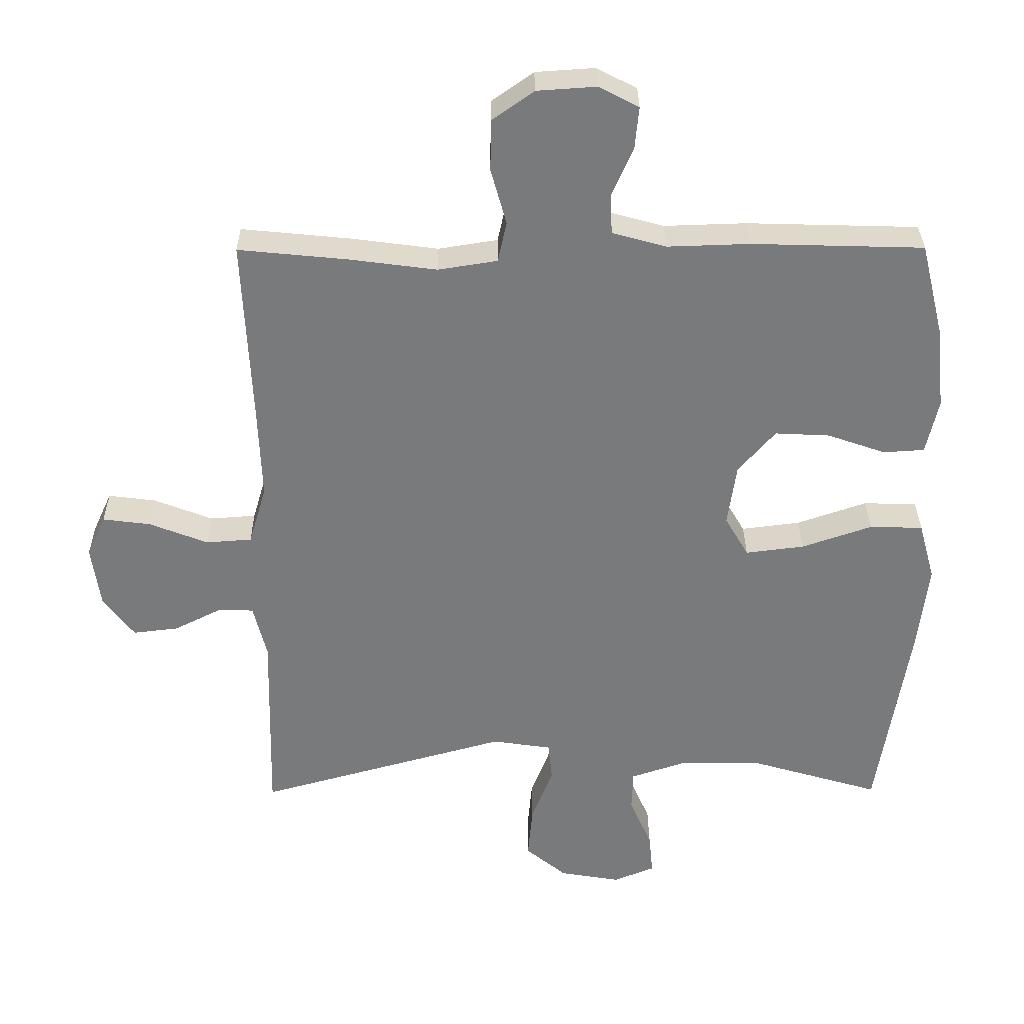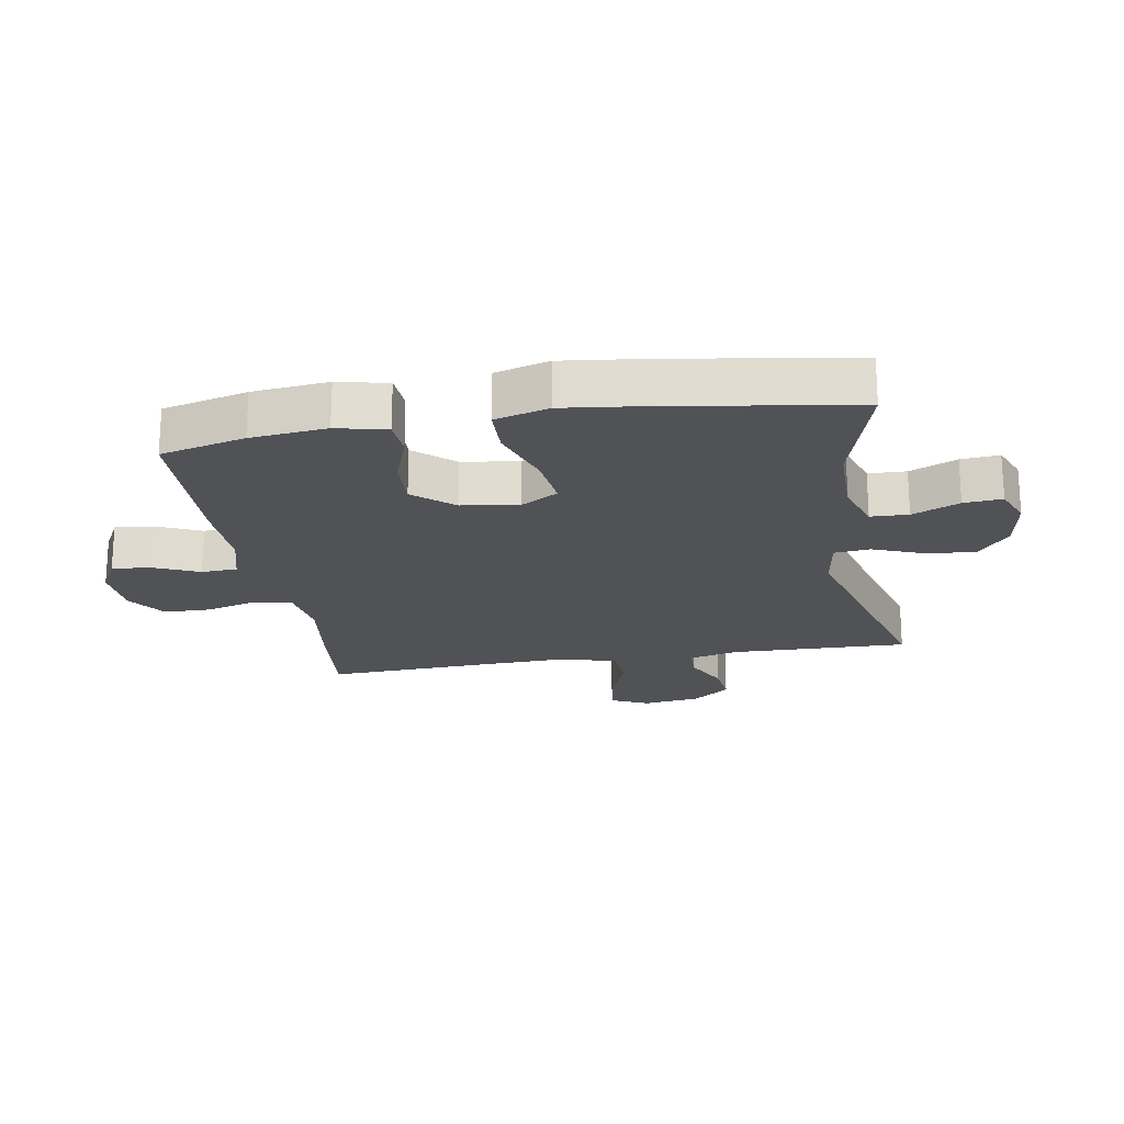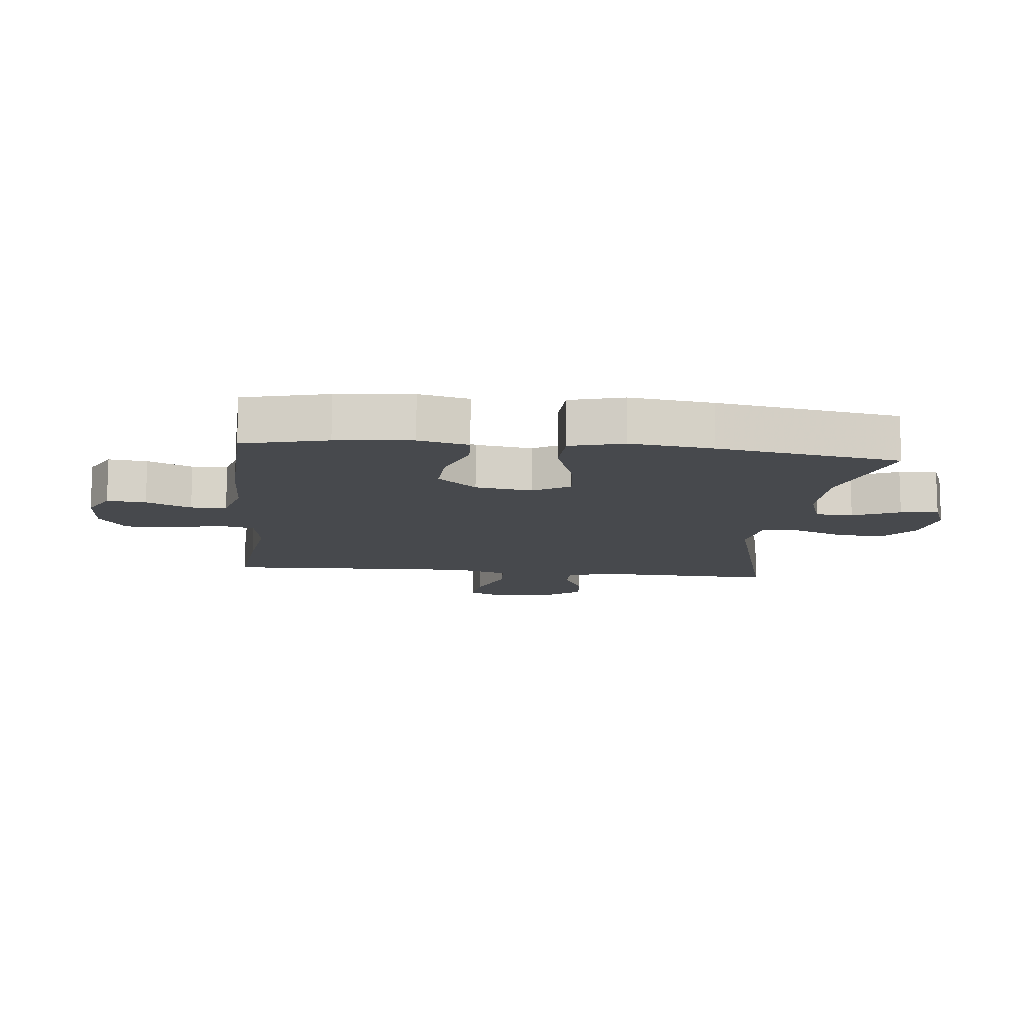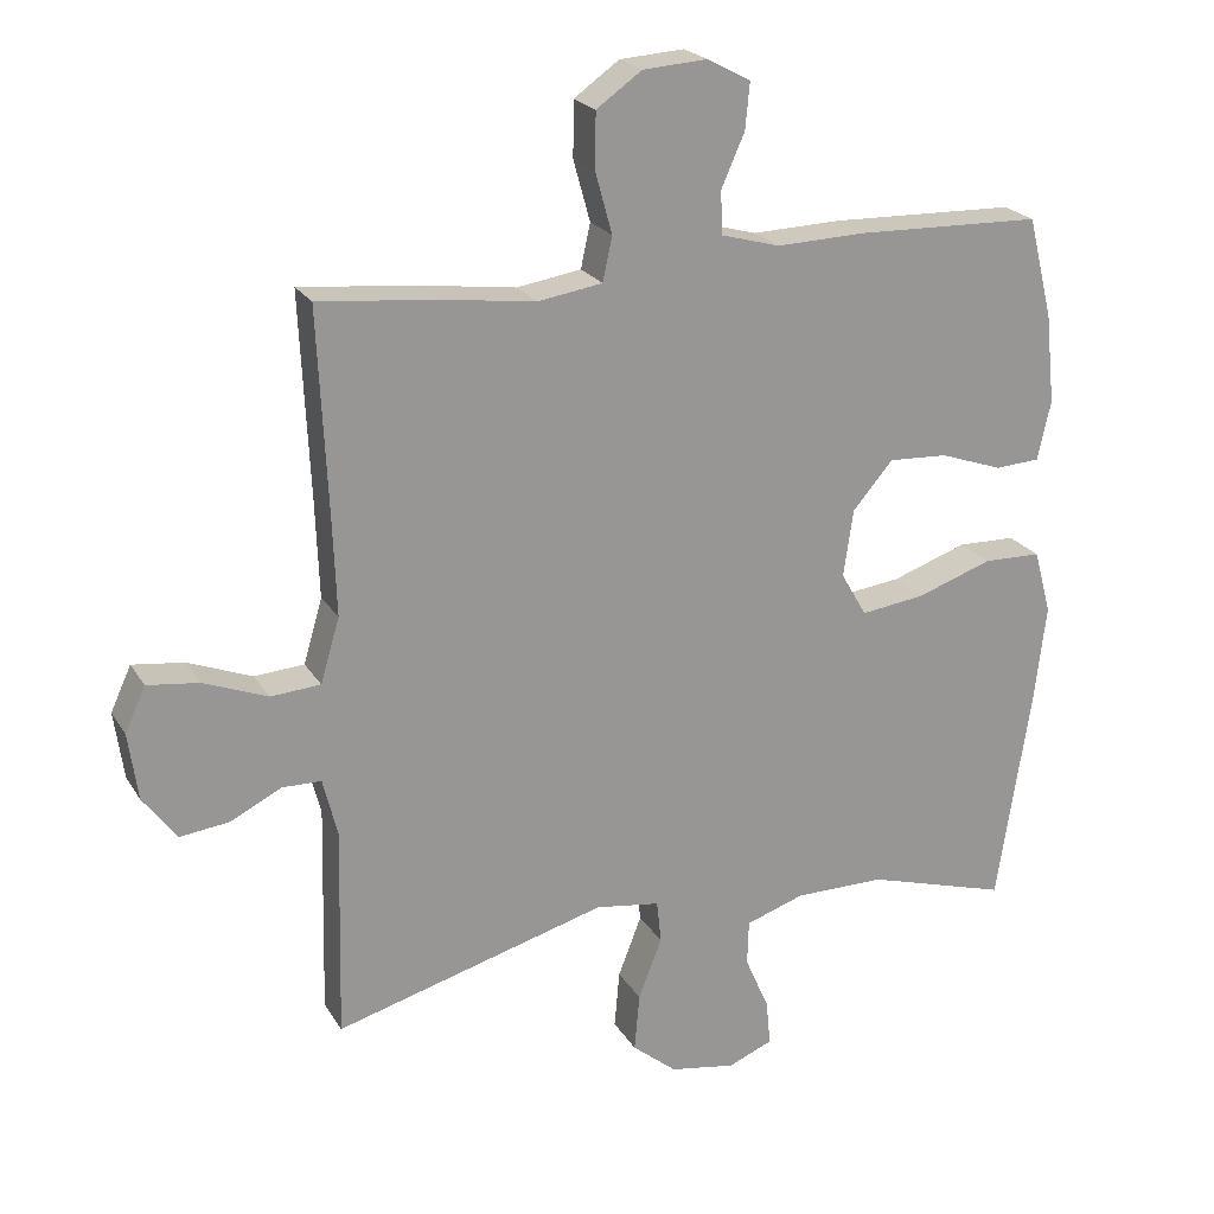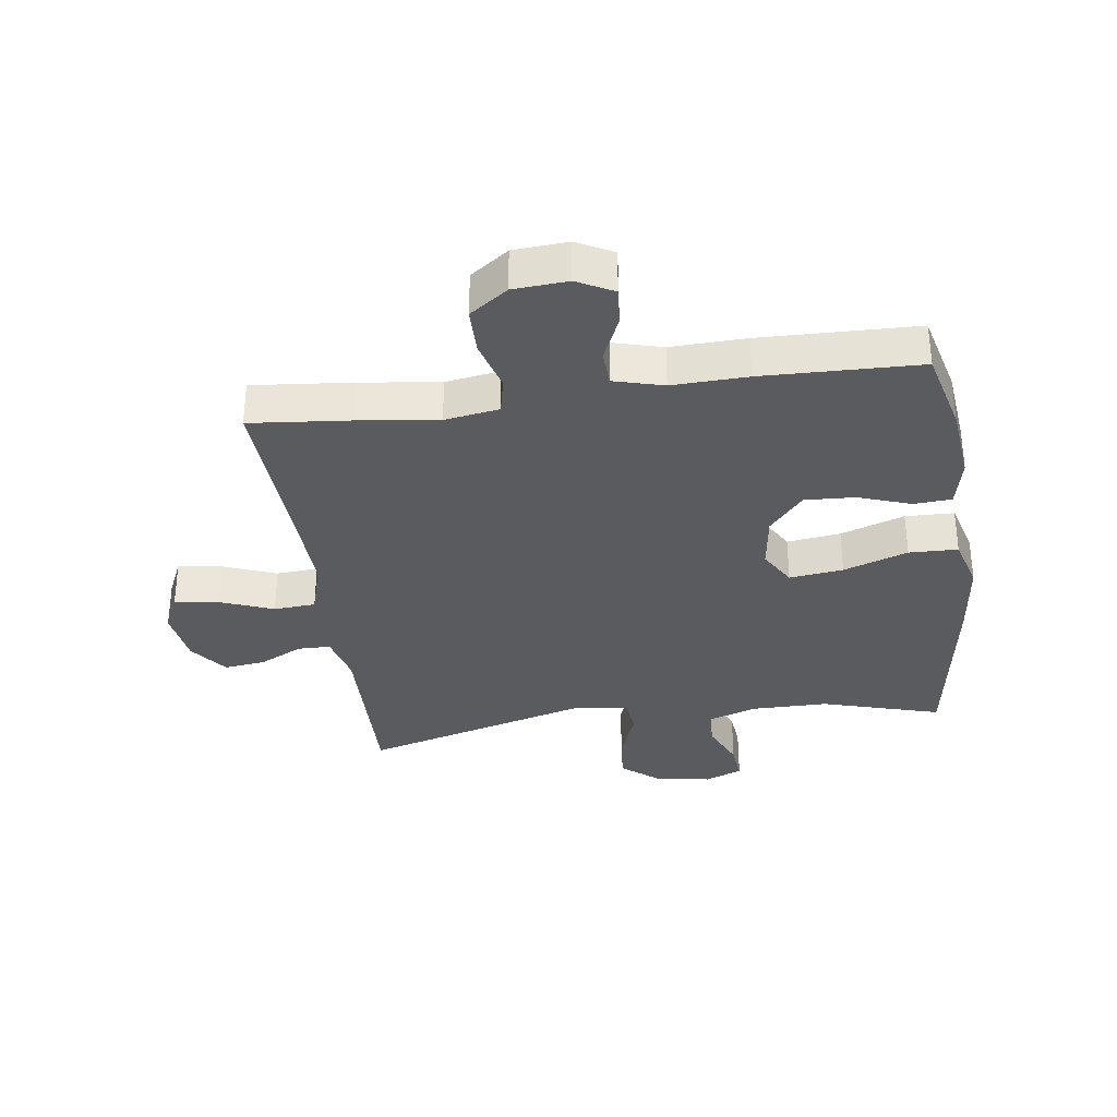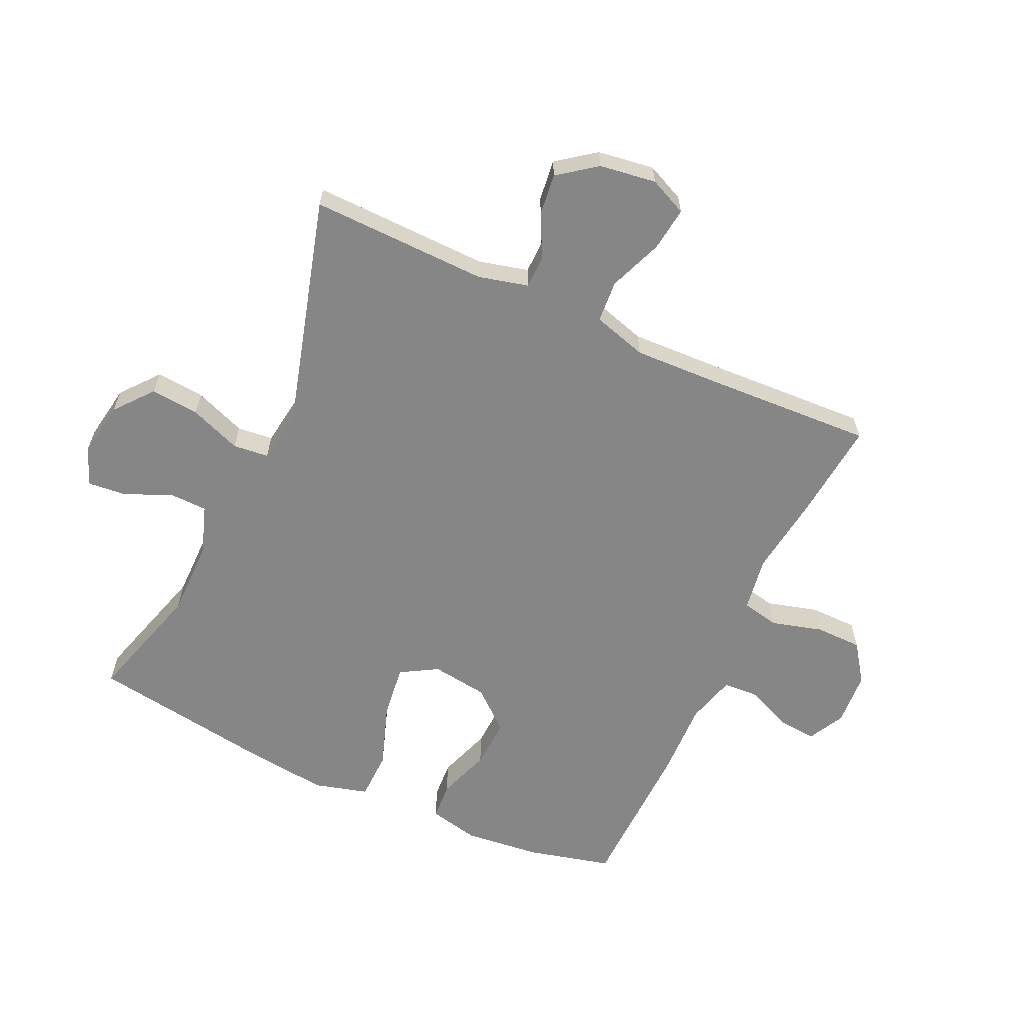
<metadata>
{"format":"obj","ext":"obj","renderer":"f3d","projection":"perspective","resolution":1024,"background":"white","views":[{"elev":32.0,"azim":-0.4,"up":"+Z"},{"elev":-20.9,"azim":99.5,"up":"+Y"},{"elev":-12.0,"azim":83.7,"up":"+Y"},{"elev":22.0,"azim":-23.4,"up":"+Z"},{"elev":-33.5,"azim":8.0,"up":"+Y"},{"elev":-62.1,"azim":-114.7,"up":"+Y"}]}
</metadata>
<code>
v -0.5 0.07 0.5
v -0.338 0.07 0.484
v -0.209 0.07 0.467
v -0.121 0.07 0.481
v -0.108 0.07 0.541
v -0.131 0.07 0.624
v -0.13 0.07 0.7
v -0.068 0.07 0.744
v 0.02 0.07 0.75
v 0.079 0.07 0.719
v 0.073 0.07 0.656
v 0.041 0.07 0.583
v 0.044 0.07 0.525
v 0.124 0.07 0.503
v 0.246 0.07 0.507
v 0.5 0.07 0.5
v 0.534 0.07 0.363
v 0.547 0.07 0.24
v 0.529 0.07 0.159
v 0.468 0.07 0.155
v 0.382 0.07 0.185
v 0.301 0.07 0.189
v 0.246 0.07 0.125
v 0.233 0.07 0.033
v 0.268 0.07 -0.027
v 0.355 0.07 -0.016
v 0.459 0.07 0.02
v 0.538 0.07 0.018
v 0.562 0.07 -0.069
v 0.546 0.07 -0.204
v 0.5 0.07 -0.5
v 0.306 0.07 -0.443
v 0.182 0.07 -0.443
v 0.102 0.07 -0.47
v 0.1 0.07 -0.531
v 0.133 0.07 -0.607
v 0.139 0.07 -0.669
v 0.078 0.07 -0.694
v -0.012 0.07 -0.679
v -0.073 0.07 -0.629
v -0.066 0.07 -0.55
v -0.034 0.07 -0.467
v -0.04 0.07 -0.409
v -0.128 0.07 -0.396
v -0.5 0.07 -0.5
v -0.493 0.07 -0.213
v -0.513 0.07 -0.133
v -0.566 0.07 -0.132
v -0.636 0.07 -0.167
v -0.703 0.07 -0.175
v -0.749 0.07 -0.114
v -0.762 0.07 -0.022
v -0.734 0.07 0.039
v -0.663 0.07 0.03
v -0.576 0.07 -0.004
v -0.508 0.07 0.001
v -0.482 0.07 0.089
v -0.487 0.07 0.225
v -0.5 0 0.5
v -0.338 0 0.484
v -0.209 0 0.467
v -0.121 0 0.481
v -0.108 0 0.541
v -0.131 0 0.624
v -0.13 0 0.7
v -0.068 0 0.744
v 0.02 0 0.75
v 0.079 0 0.719
v 0.073 0 0.656
v 0.041 0 0.583
v 0.044 0 0.525
v 0.124 0 0.503
v 0.246 0 0.507
v 0.5 0 0.5
v 0.534 0 0.363
v 0.547 0 0.24
v 0.529 0 0.159
v 0.468 0 0.155
v 0.382 0 0.185
v 0.301 0 0.189
v 0.246 0 0.125
v 0.233 0 0.033
v 0.268 0 -0.027
v 0.355 0 -0.016
v 0.459 0 0.02
v 0.538 0 0.018
v 0.562 0 -0.069
v 0.546 0 -0.204
v 0.5 0 -0.5
v 0.306 0 -0.443
v 0.182 0 -0.443
v 0.102 0 -0.47
v 0.1 0 -0.531
v 0.133 0 -0.607
v 0.139 0 -0.669
v 0.078 0 -0.694
v -0.012 0 -0.679
v -0.073 0 -0.629
v -0.066 0 -0.55
v -0.034 0 -0.467
v -0.04 0 -0.409
v -0.128 0 -0.396
v -0.5 0 -0.5
v -0.493 0 -0.213
v -0.513 0 -0.133
v -0.566 0 -0.132
v -0.636 0 -0.167
v -0.703 0 -0.175
v -0.749 0 -0.114
v -0.762 0 -0.022
v -0.734 0 0.039
v -0.663 0 0.03
v -0.576 0 -0.004
v -0.508 0 0.001
v -0.482 0 0.089
v -0.487 0 0.225
f 52 53 54 55
f 52 55 56
f 51 52 56
f 48 49 50 51
f 47 48 51 56
f 46 47 56 57
f 44 45 46 57
f 39 40 41 42
f 39 42 43
f 38 39 43
f 35 36 37 38
f 34 35 38 43
f 33 34 43
f 32 33 43
f 29 30 31 32
f 26 27 28 29
f 25 26 29 32
f 24 25 32 43
f 18 19 20 21
f 18 21 22
f 17 18 22
f 14 15 16 17
f 13 14 17 22
f 9 10 11 12
f 9 12 13
f 8 9 13
f 5 6 7 8
f 5 8 13
f 4 5 13 22
f 58 1 2 3
f 23 24 43 44
f 23 44 57 58
f 22 23 58
f 3 4 22 58
f 113 112 111 110
f 114 113 110
f 114 110 109
f 109 108 107 106
f 114 109 106 105
f 115 114 105 104
f 115 104 103 102
f 100 99 98 97
f 101 100 97
f 101 97 96
f 96 95 94 93
f 101 96 93 92
f 101 92 91
f 101 91 90
f 90 89 88 87
f 87 86 85 84
f 90 87 84 83
f 101 90 83 82
f 79 78 77 76
f 80 79 76
f 80 76 75
f 75 74 73 72
f 80 75 72 71
f 70 69 68 67
f 71 70 67
f 71 67 66
f 66 65 64 63
f 71 66 63
f 80 71 63 62
f 61 60 59 116
f 102 101 82 81
f 116 115 102 81
f 116 81 80
f 116 80 62 61
f 1 59 60 2
f 2 60 61 3
f 3 61 62 4
f 4 62 63 5
f 5 63 64 6
f 6 64 65 7
f 7 65 66 8
f 8 66 67 9
f 9 67 68 10
f 10 68 69 11
f 11 69 70 12
f 12 70 71 13
f 13 71 72 14
f 14 72 73 15
f 15 73 74 16
f 16 74 75 17
f 17 75 76 18
f 18 76 77 19
f 19 77 78 20
f 20 78 79 21
f 21 79 80 22
f 22 80 81 23
f 23 81 82 24
f 24 82 83 25
f 25 83 84 26
f 26 84 85 27
f 27 85 86 28
f 28 86 87 29
f 29 87 88 30
f 30 88 89 31
f 31 89 90 32
f 32 90 91 33
f 33 91 92 34
f 34 92 93 35
f 35 93 94 36
f 36 94 95 37
f 37 95 96 38
f 38 96 97 39
f 39 97 98 40
f 40 98 99 41
f 41 99 100 42
f 42 100 101 43
f 43 101 102 44
f 44 102 103 45
f 45 103 104 46
f 46 104 105 47
f 47 105 106 48
f 48 106 107 49
f 49 107 108 50
f 50 108 109 51
f 51 109 110 52
f 52 110 111 53
f 53 111 112 54
f 54 112 113 55
f 55 113 114 56
f 56 114 115 57
f 57 115 116 58
f 58 116 59 1

</code>
